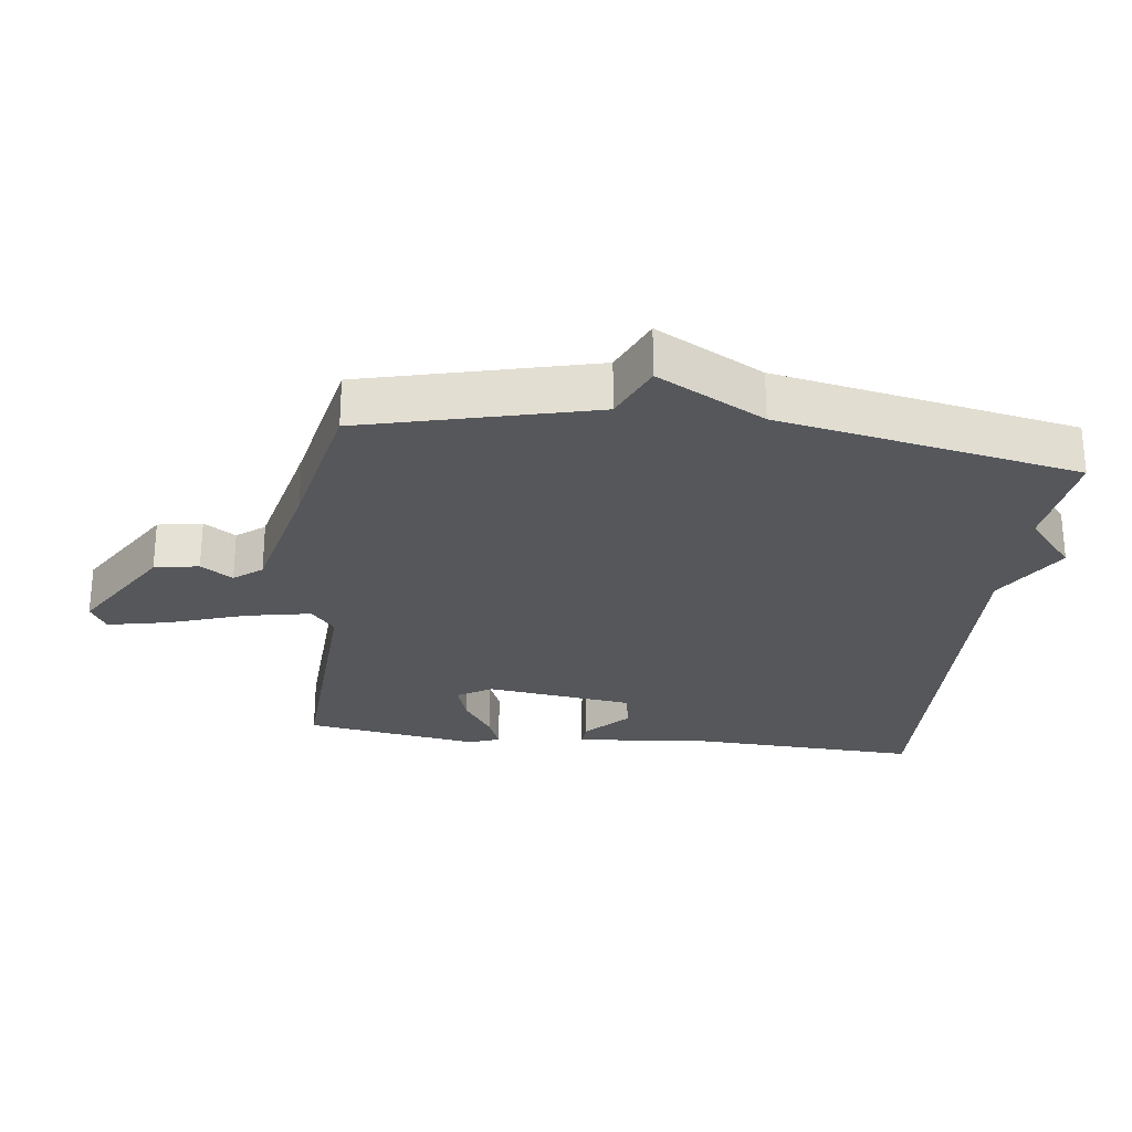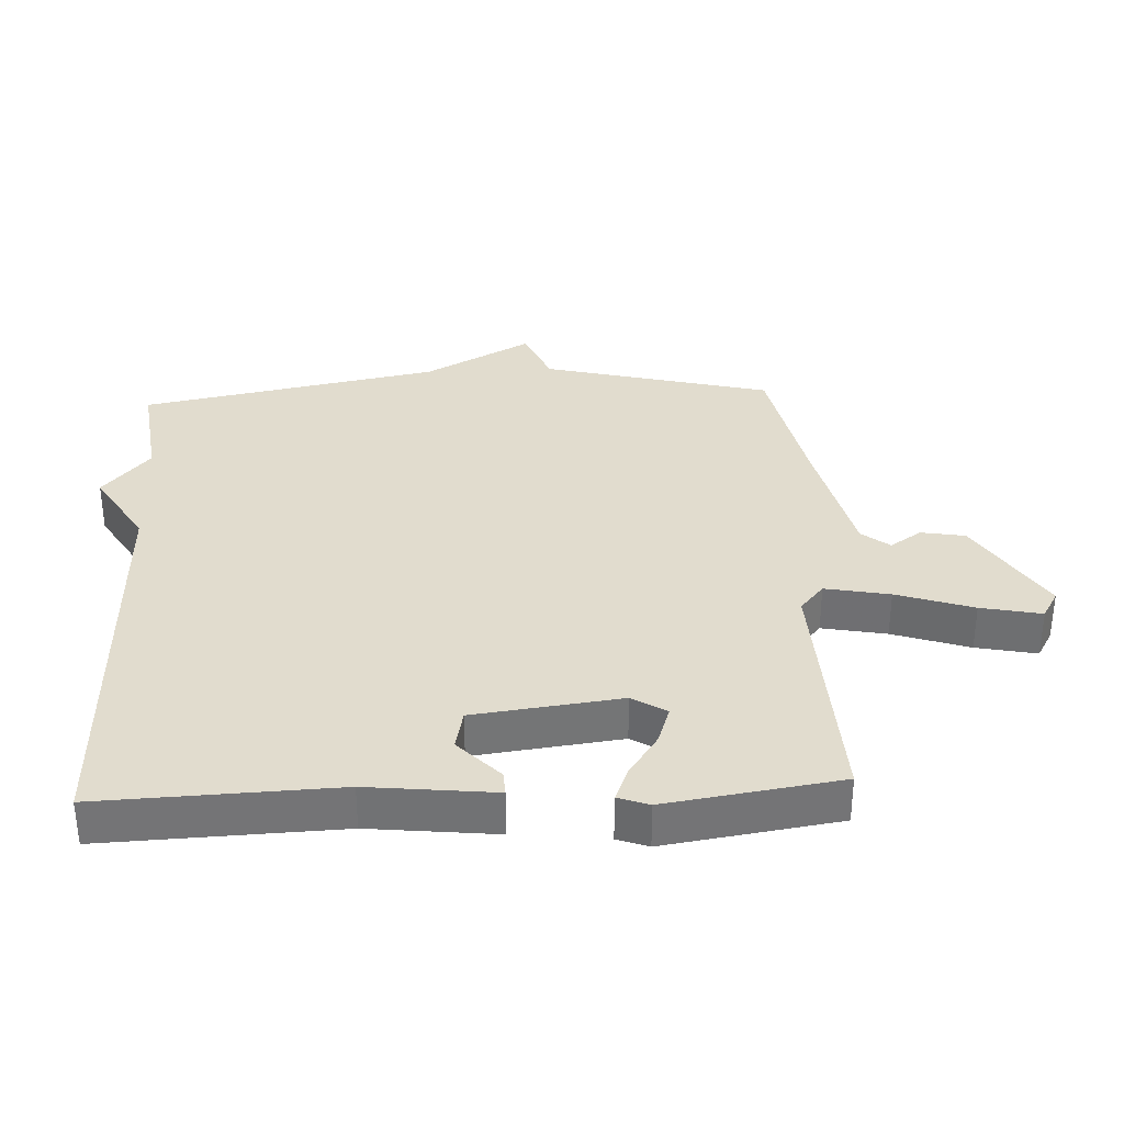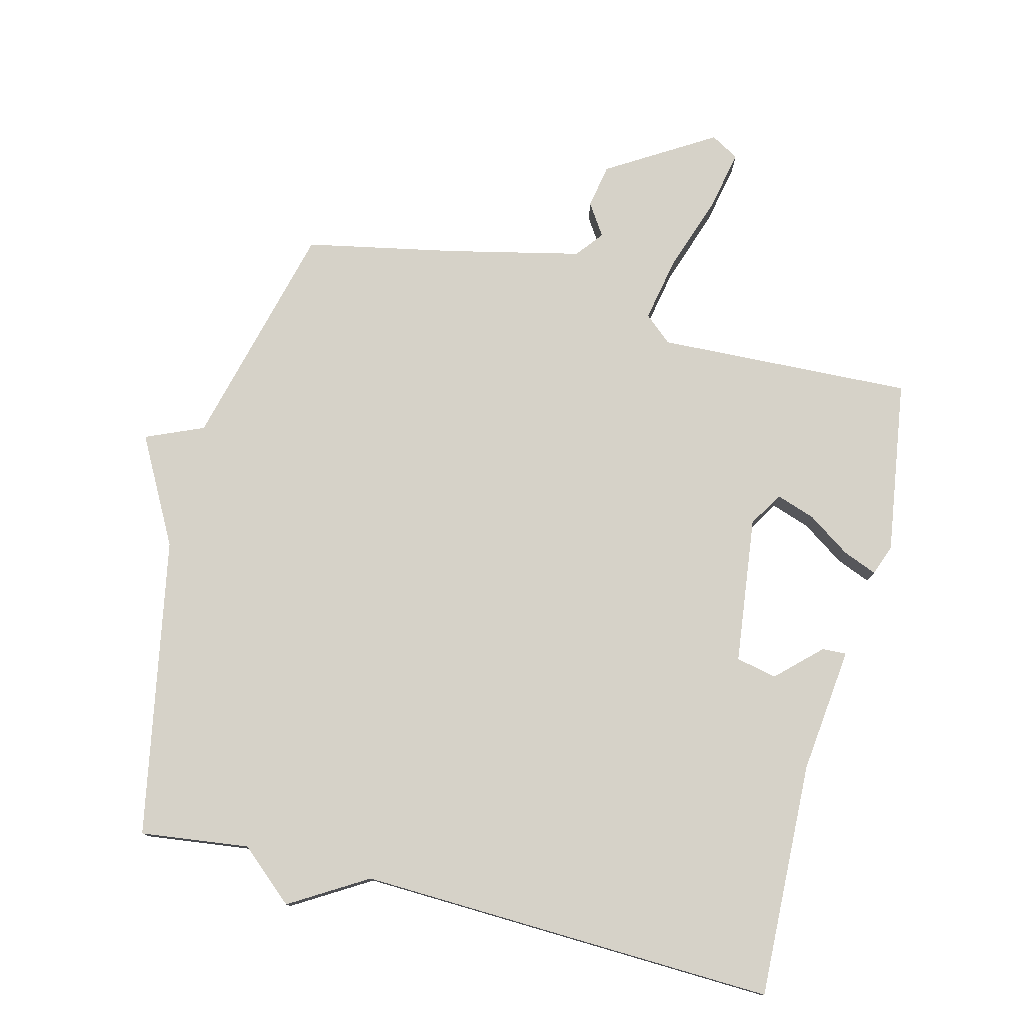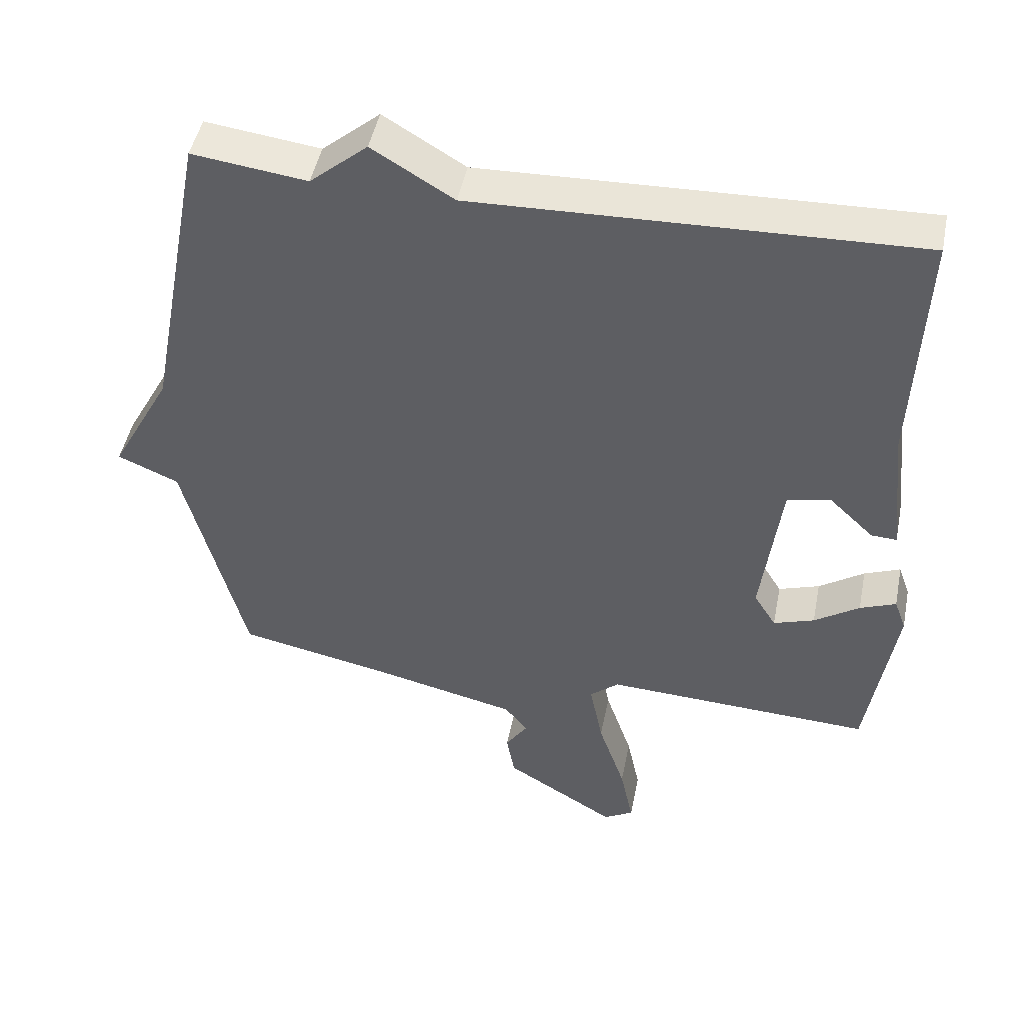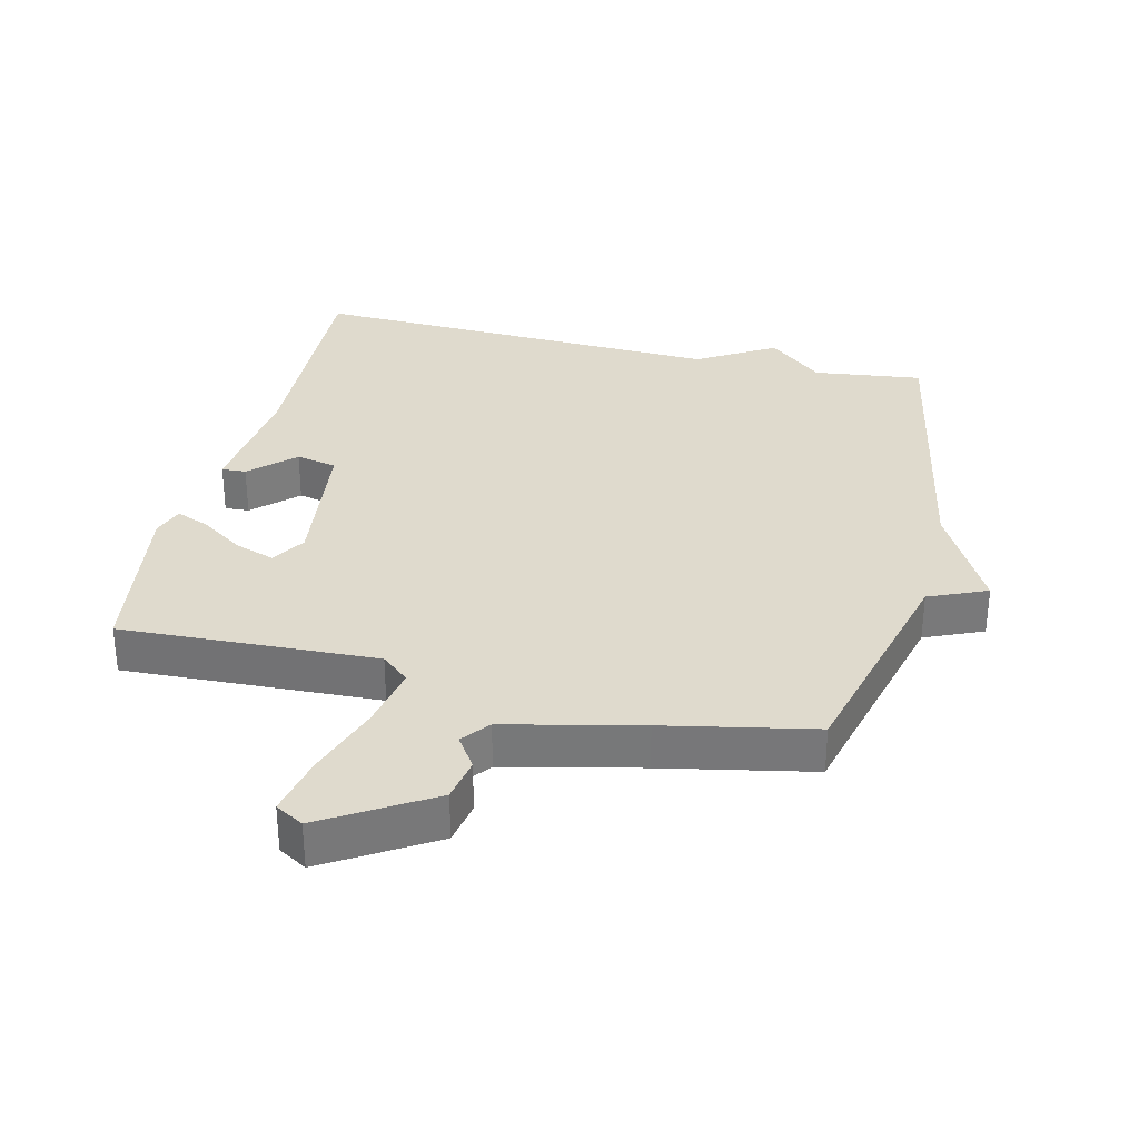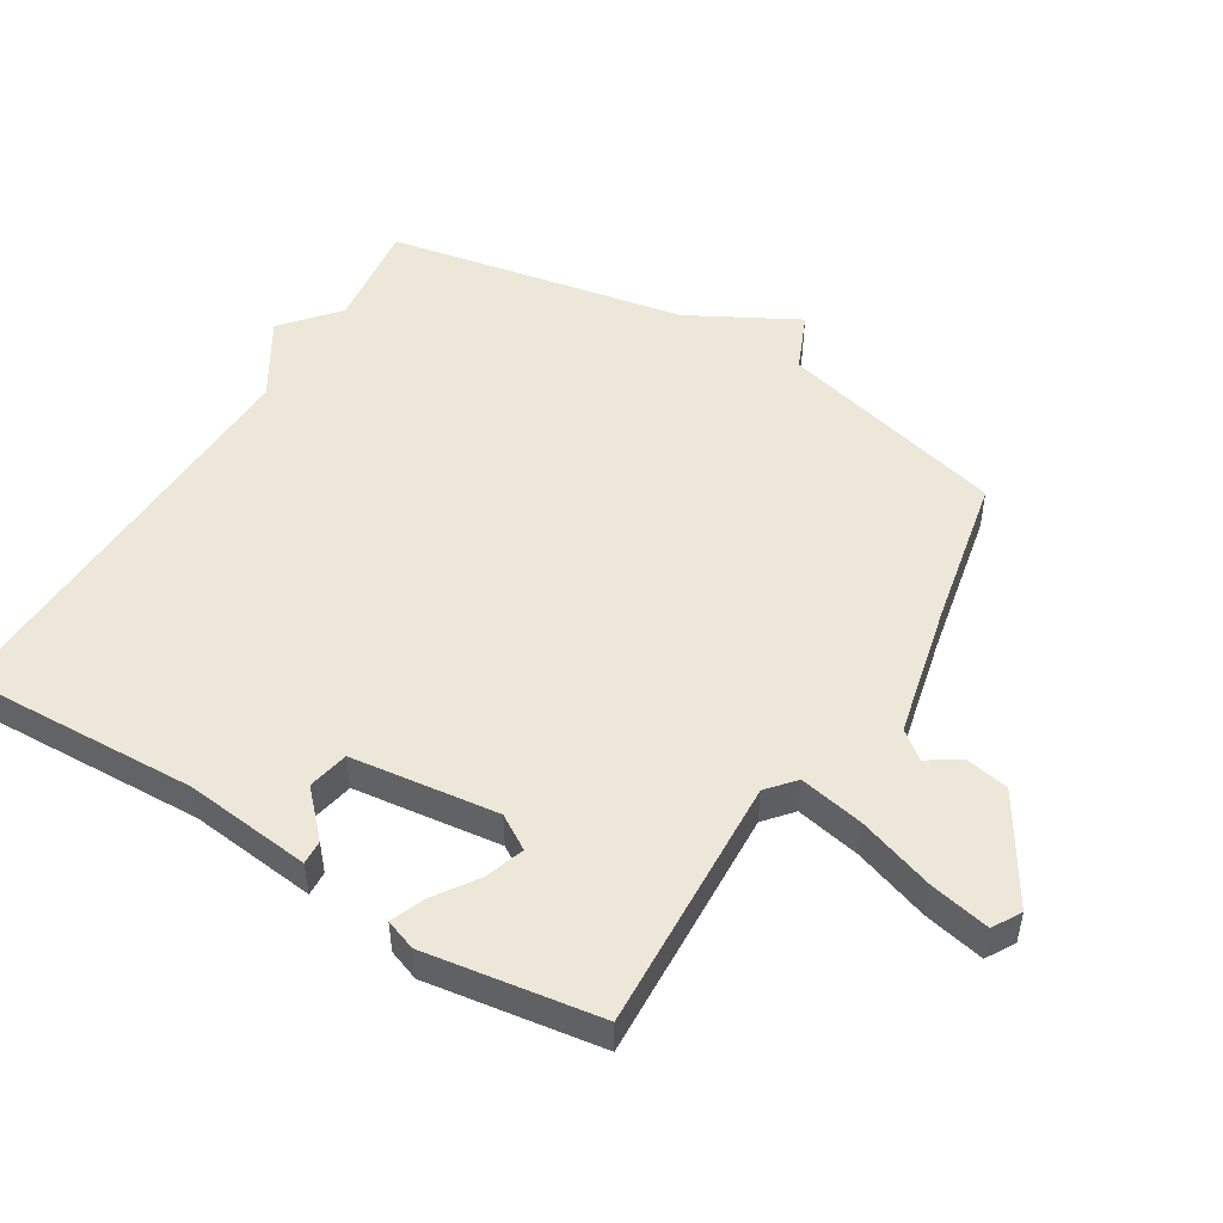
<metadata>
{"format":"obj","ext":"obj","renderer":"f3d","projection":"perspective","resolution":1024,"background":"white","views":[{"elev":-26.7,"azim":-97.2,"up":"+Y"},{"elev":34.1,"azim":87.3,"up":"+Y"},{"elev":77.9,"azim":14.3,"up":"+Y"},{"elev":47.3,"azim":11.3,"up":"+Z"},{"elev":32.6,"azim":-166.4,"up":"+Y"},{"elev":50.2,"azim":121.4,"up":"+Y"}]}
</metadata>
<code>
v 0.5 0.07 -0.5
v 0.112 0.07 -0.482
v 0.07 0.07 -0.518
v 0.089 0.07 -0.616
v 0.128 0.07 -0.732
v 0.147 0.07 -0.824
v 0.104 0.07 -0.849
v -0.057 0.07 -0.75
v -0.069 0.07 -0.683
v -0.037 0.07 -0.635
v -0.07 0.07 -0.593
v -0.274 0.07 -0.546
v -0.5 0.07 -0.5
v -0.587 0.07 -0.154
v -0.675 0.07 -0.116
v -0.587 0.07 0.046
v -0.5 0.07 0.5
v -0.335 0.07 0.479
v -0.252 0.07 0.55
v -0.135 0.07 0.479
v 0.5 0.07 0.5
v 0.486 0.07 0.142
v 0.507 0.07 -0.05
v 0.47 0.07 -0.048
v 0.405 0.07 0.014
v 0.343 0.07 0.001
v 0.315 0.07 -0.222
v 0.347 0.07 -0.274
v 0.406 0.07 -0.254
v 0.471 0.07 -0.21
v 0.523 0.07 -0.189
v 0.54 0.07 -0.236
v 0.5 0 -0.5
v 0.112 0 -0.482
v 0.07 0 -0.518
v 0.089 0 -0.616
v 0.128 0 -0.732
v 0.147 0 -0.824
v 0.104 0 -0.849
v -0.057 0 -0.75
v -0.069 0 -0.683
v -0.037 0 -0.635
v -0.07 0 -0.593
v -0.274 0 -0.546
v -0.5 0 -0.5
v -0.587 0 -0.154
v -0.675 0 -0.116
v -0.587 0 0.046
v -0.5 0 0.5
v -0.335 0 0.479
v -0.252 0 0.55
v -0.135 0 0.479
v 0.5 0 0.5
v 0.486 0 0.142
v 0.507 0 -0.05
v 0.47 0 -0.048
v 0.405 0 0.014
v 0.343 0 0.001
v 0.315 0 -0.222
v 0.347 0 -0.274
v 0.406 0 -0.254
v 0.471 0 -0.21
v 0.523 0 -0.189
v 0.54 0 -0.236
f 32 1 2
f 31 32 2
f 30 31 2
f 29 30 2
f 28 29 2
f 27 28 2 3
f 26 27 3
f 22 23 24 25
f 22 25 26
f 21 22 26
f 20 21 26
f 20 26 3
f 19 20 3
f 18 19 3
f 18 3 4
f 17 18 4
f 16 17 4
f 14 15 16
f 14 16 4
f 13 14 4
f 12 13 4
f 8 9 10
f 7 8 10
f 6 7 10
f 5 6 10
f 4 5 10
f 4 10 11
f 4 11 12
f 34 33 64
f 34 64 63
f 34 63 62
f 34 62 61
f 34 61 60
f 35 34 60 59
f 35 59 58
f 57 56 55 54
f 58 57 54
f 58 54 53
f 58 53 52
f 35 58 52
f 35 52 51
f 35 51 50
f 36 35 50
f 36 50 49
f 36 49 48
f 48 47 46
f 36 48 46
f 36 46 45
f 36 45 44
f 42 41 40
f 42 40 39
f 42 39 38
f 42 38 37
f 42 37 36
f 43 42 36
f 44 43 36
f 1 33 34 2
f 2 34 35 3
f 3 35 36 4
f 4 36 37 5
f 5 37 38 6
f 6 38 39 7
f 7 39 40 8
f 8 40 41 9
f 9 41 42 10
f 10 42 43 11
f 11 43 44 12
f 12 44 45 13
f 13 45 46 14
f 14 46 47 15
f 15 47 48 16
f 16 48 49 17
f 17 49 50 18
f 18 50 51 19
f 19 51 52 20
f 20 52 53 21
f 21 53 54 22
f 22 54 55 23
f 23 55 56 24
f 24 56 57 25
f 25 57 58 26
f 26 58 59 27
f 27 59 60 28
f 28 60 61 29
f 29 61 62 30
f 30 62 63 31
f 31 63 64 32
f 32 64 33 1

</code>
